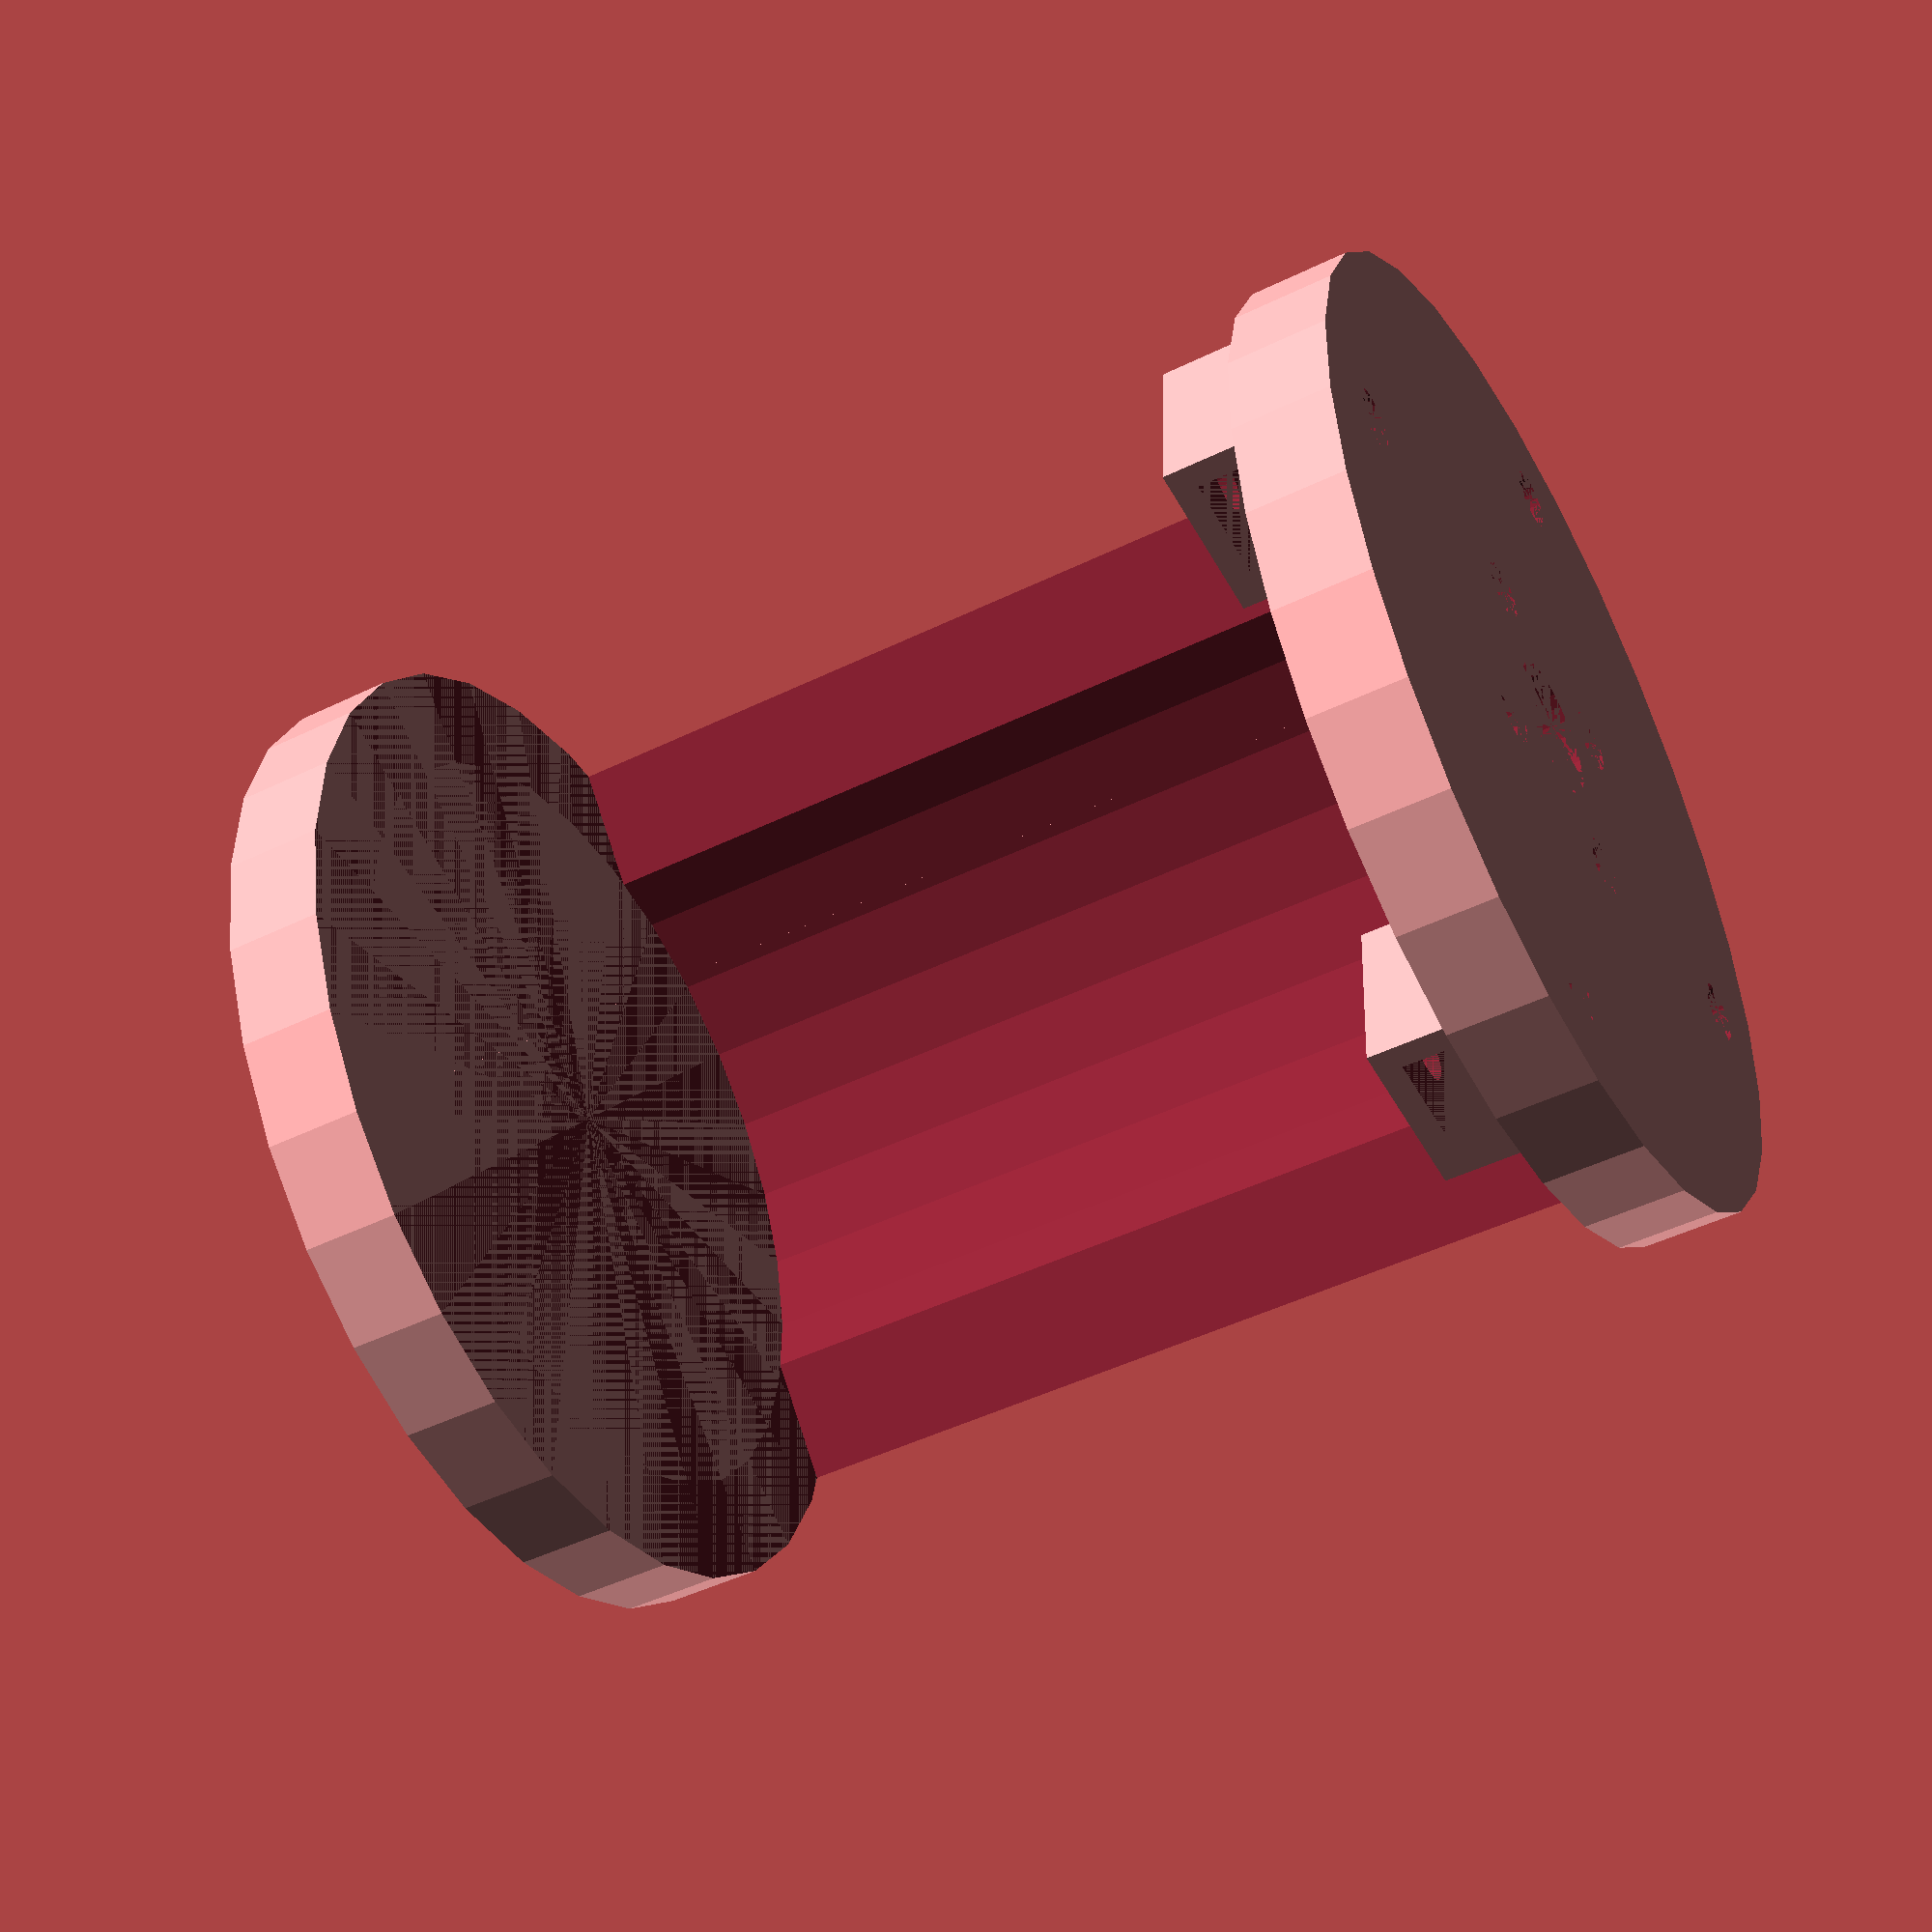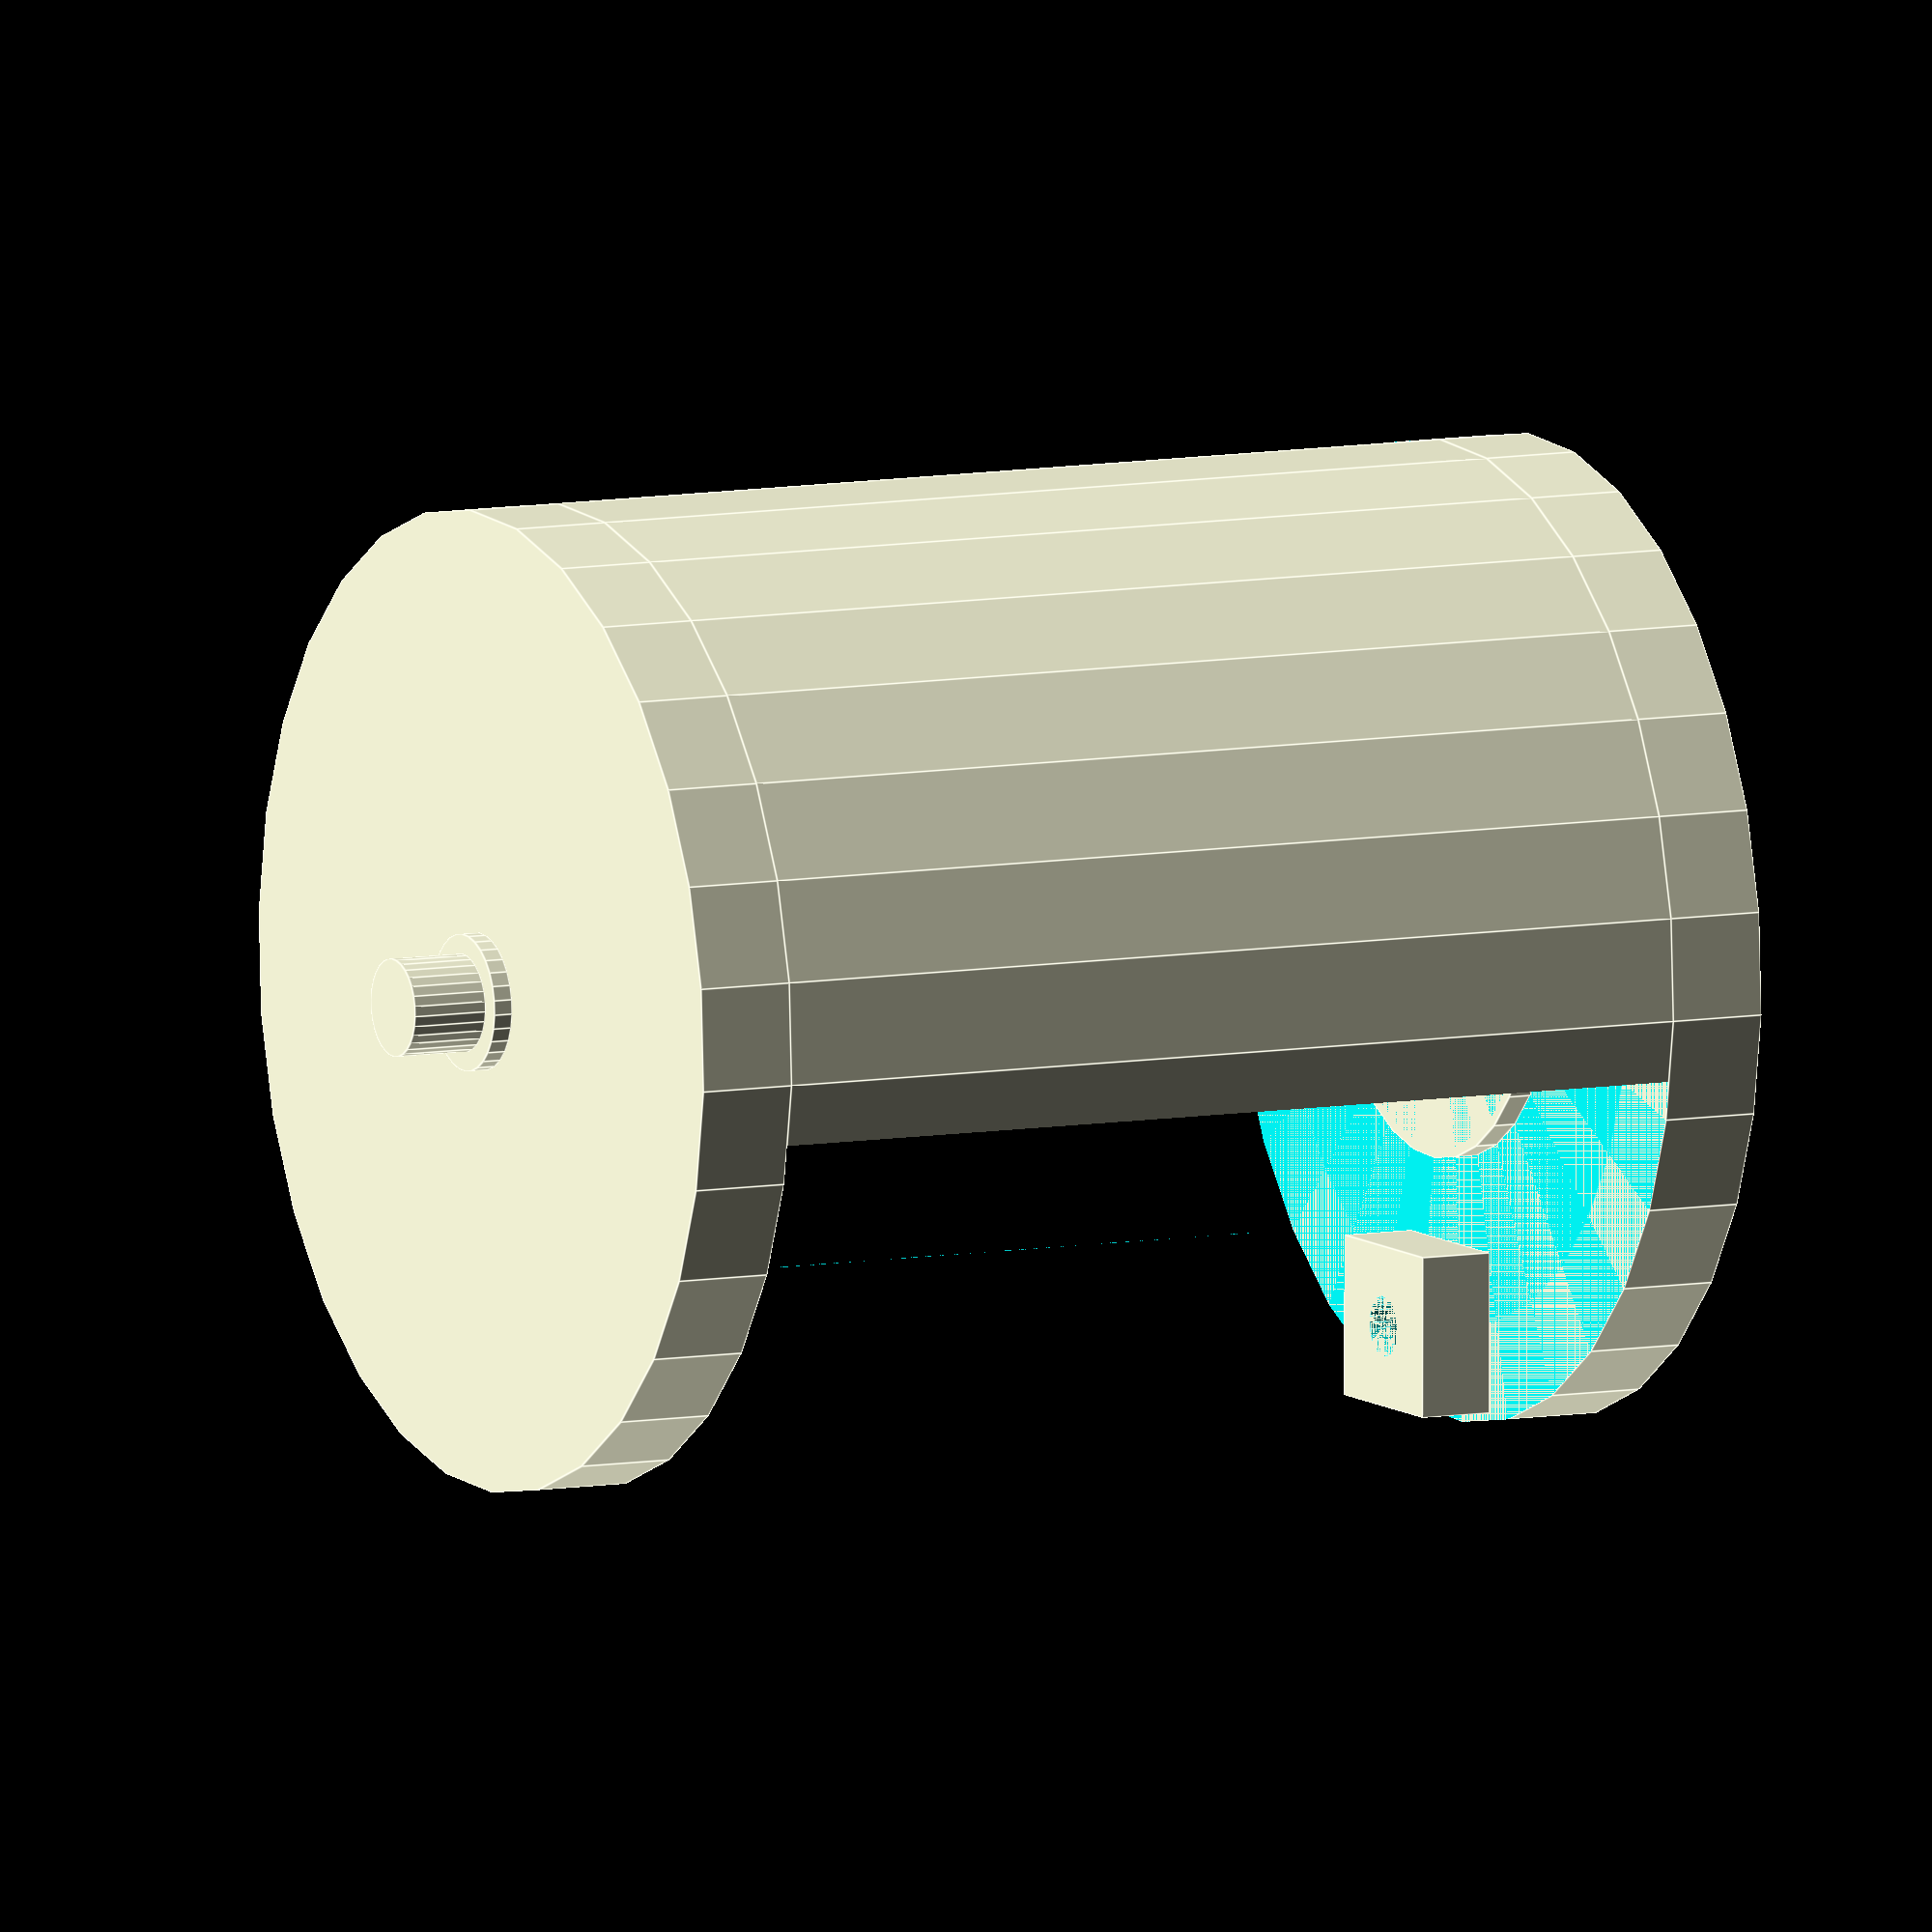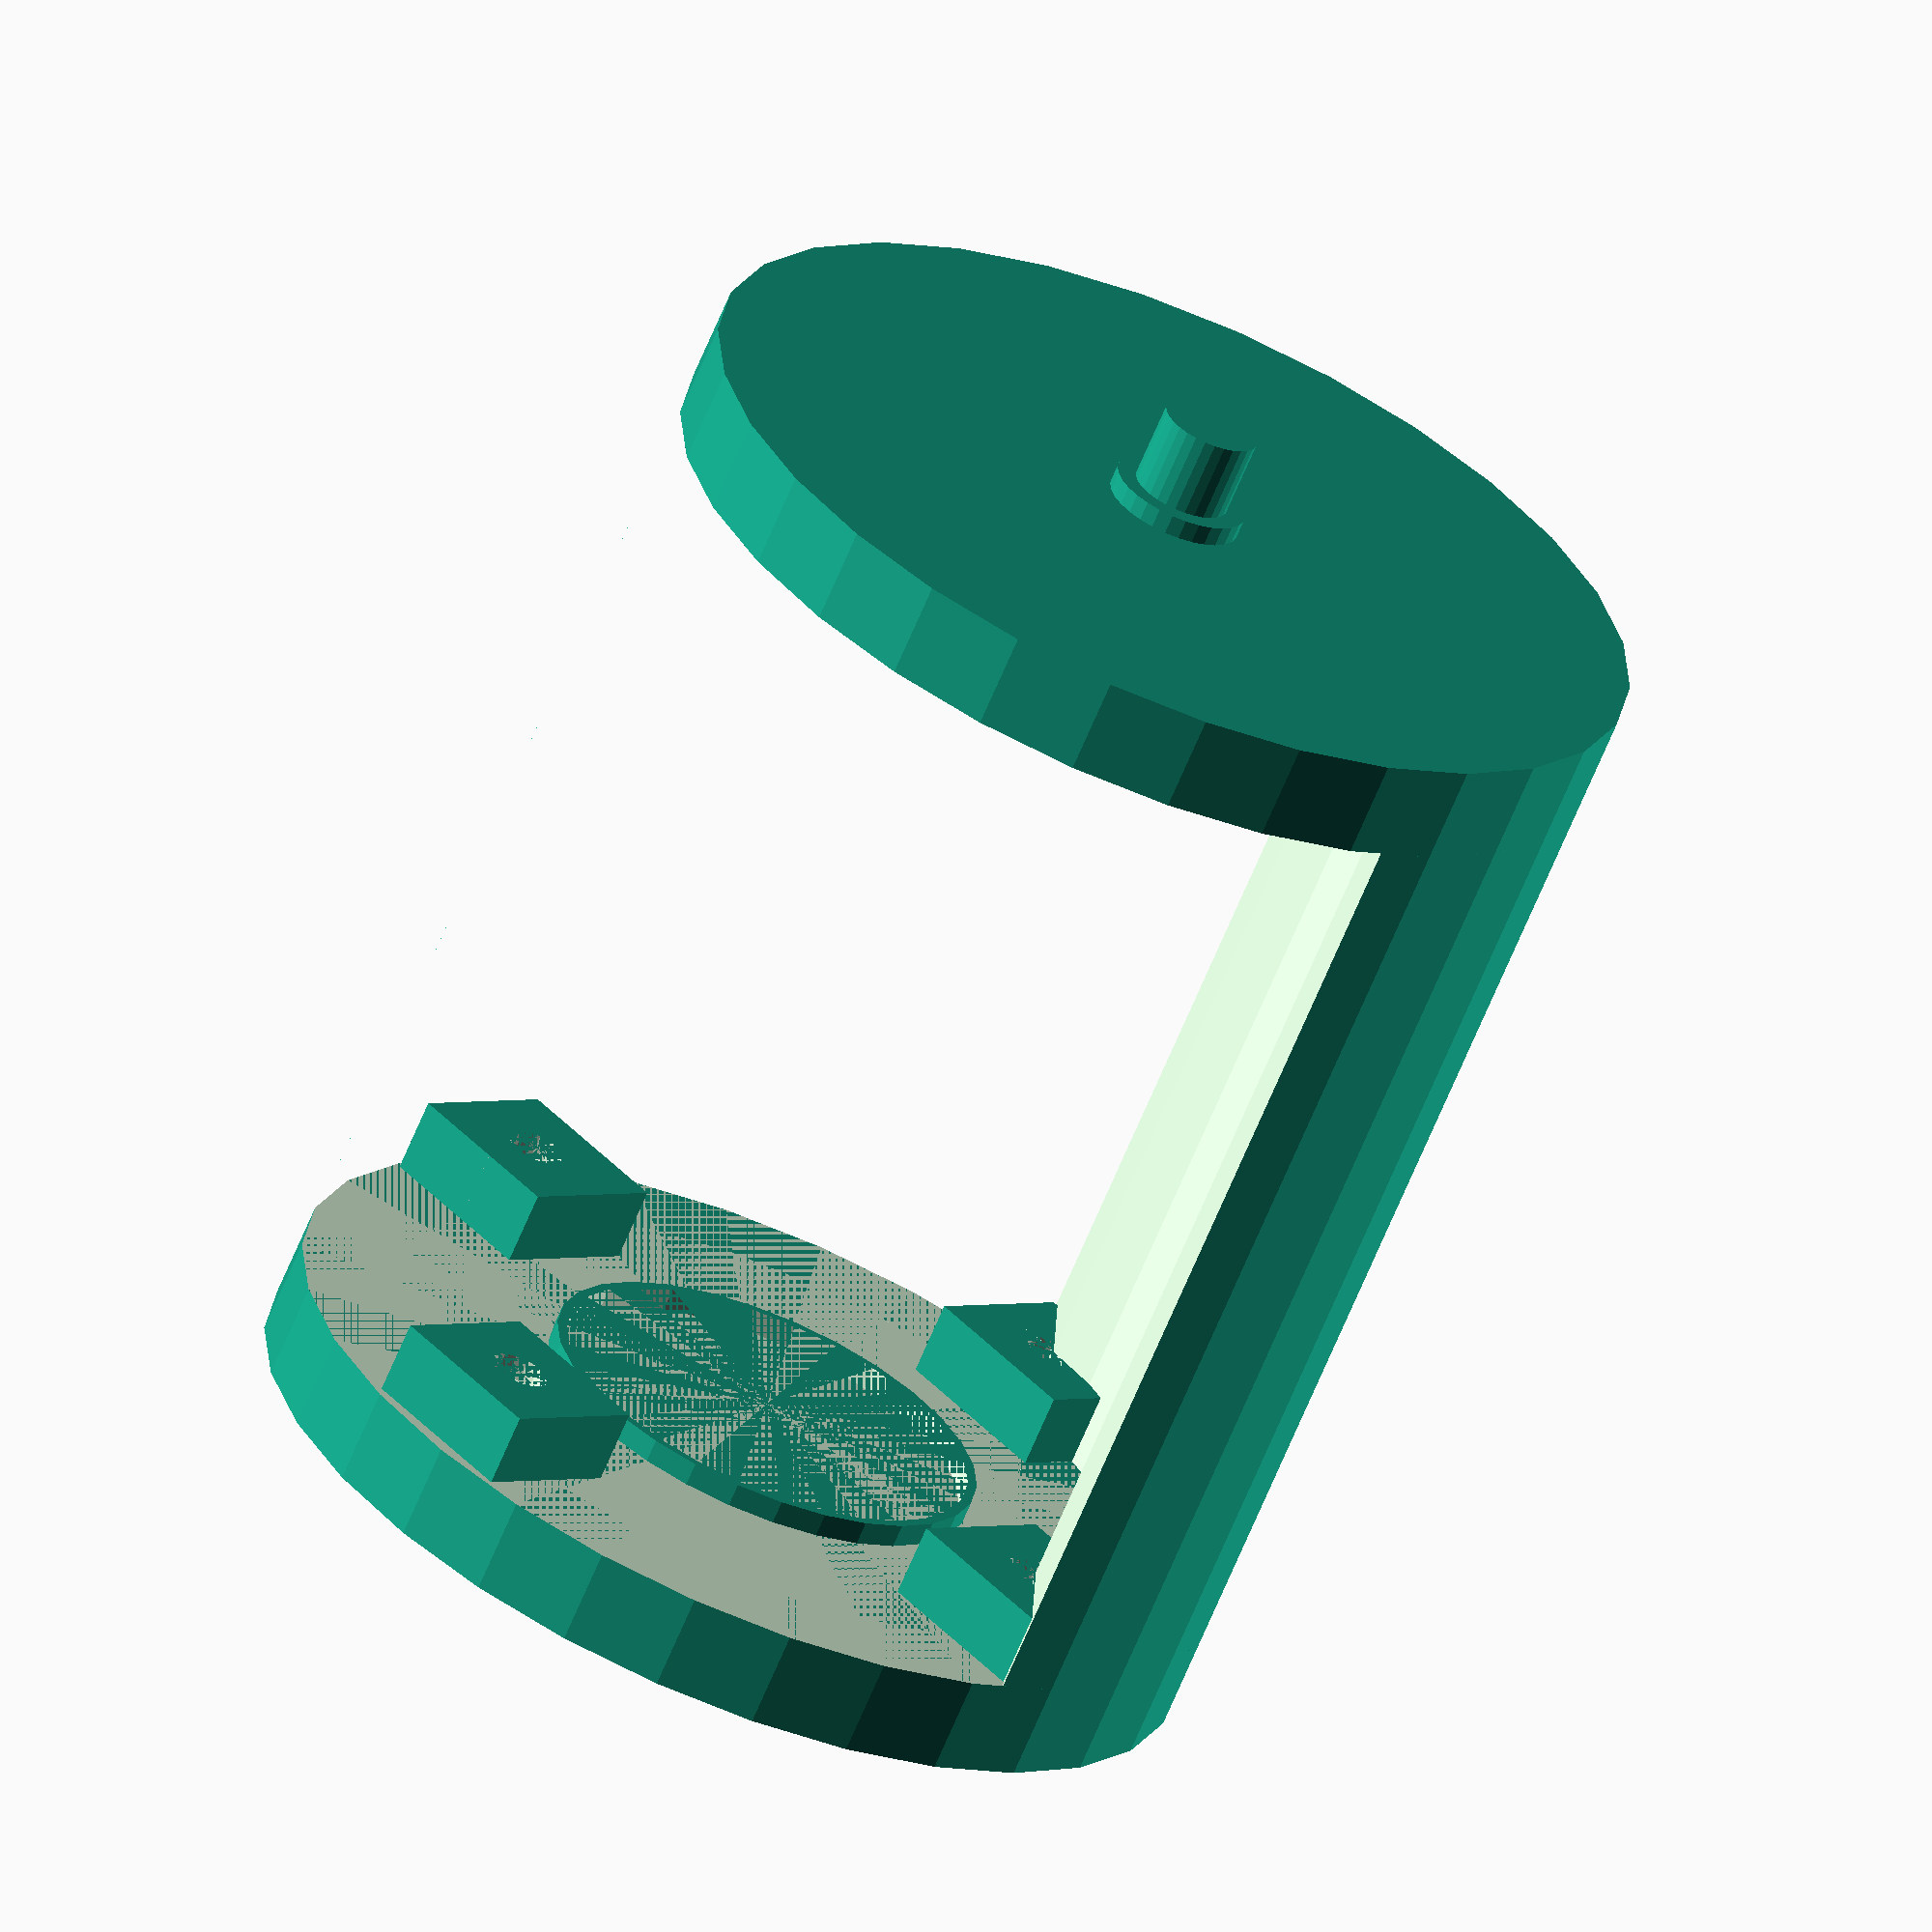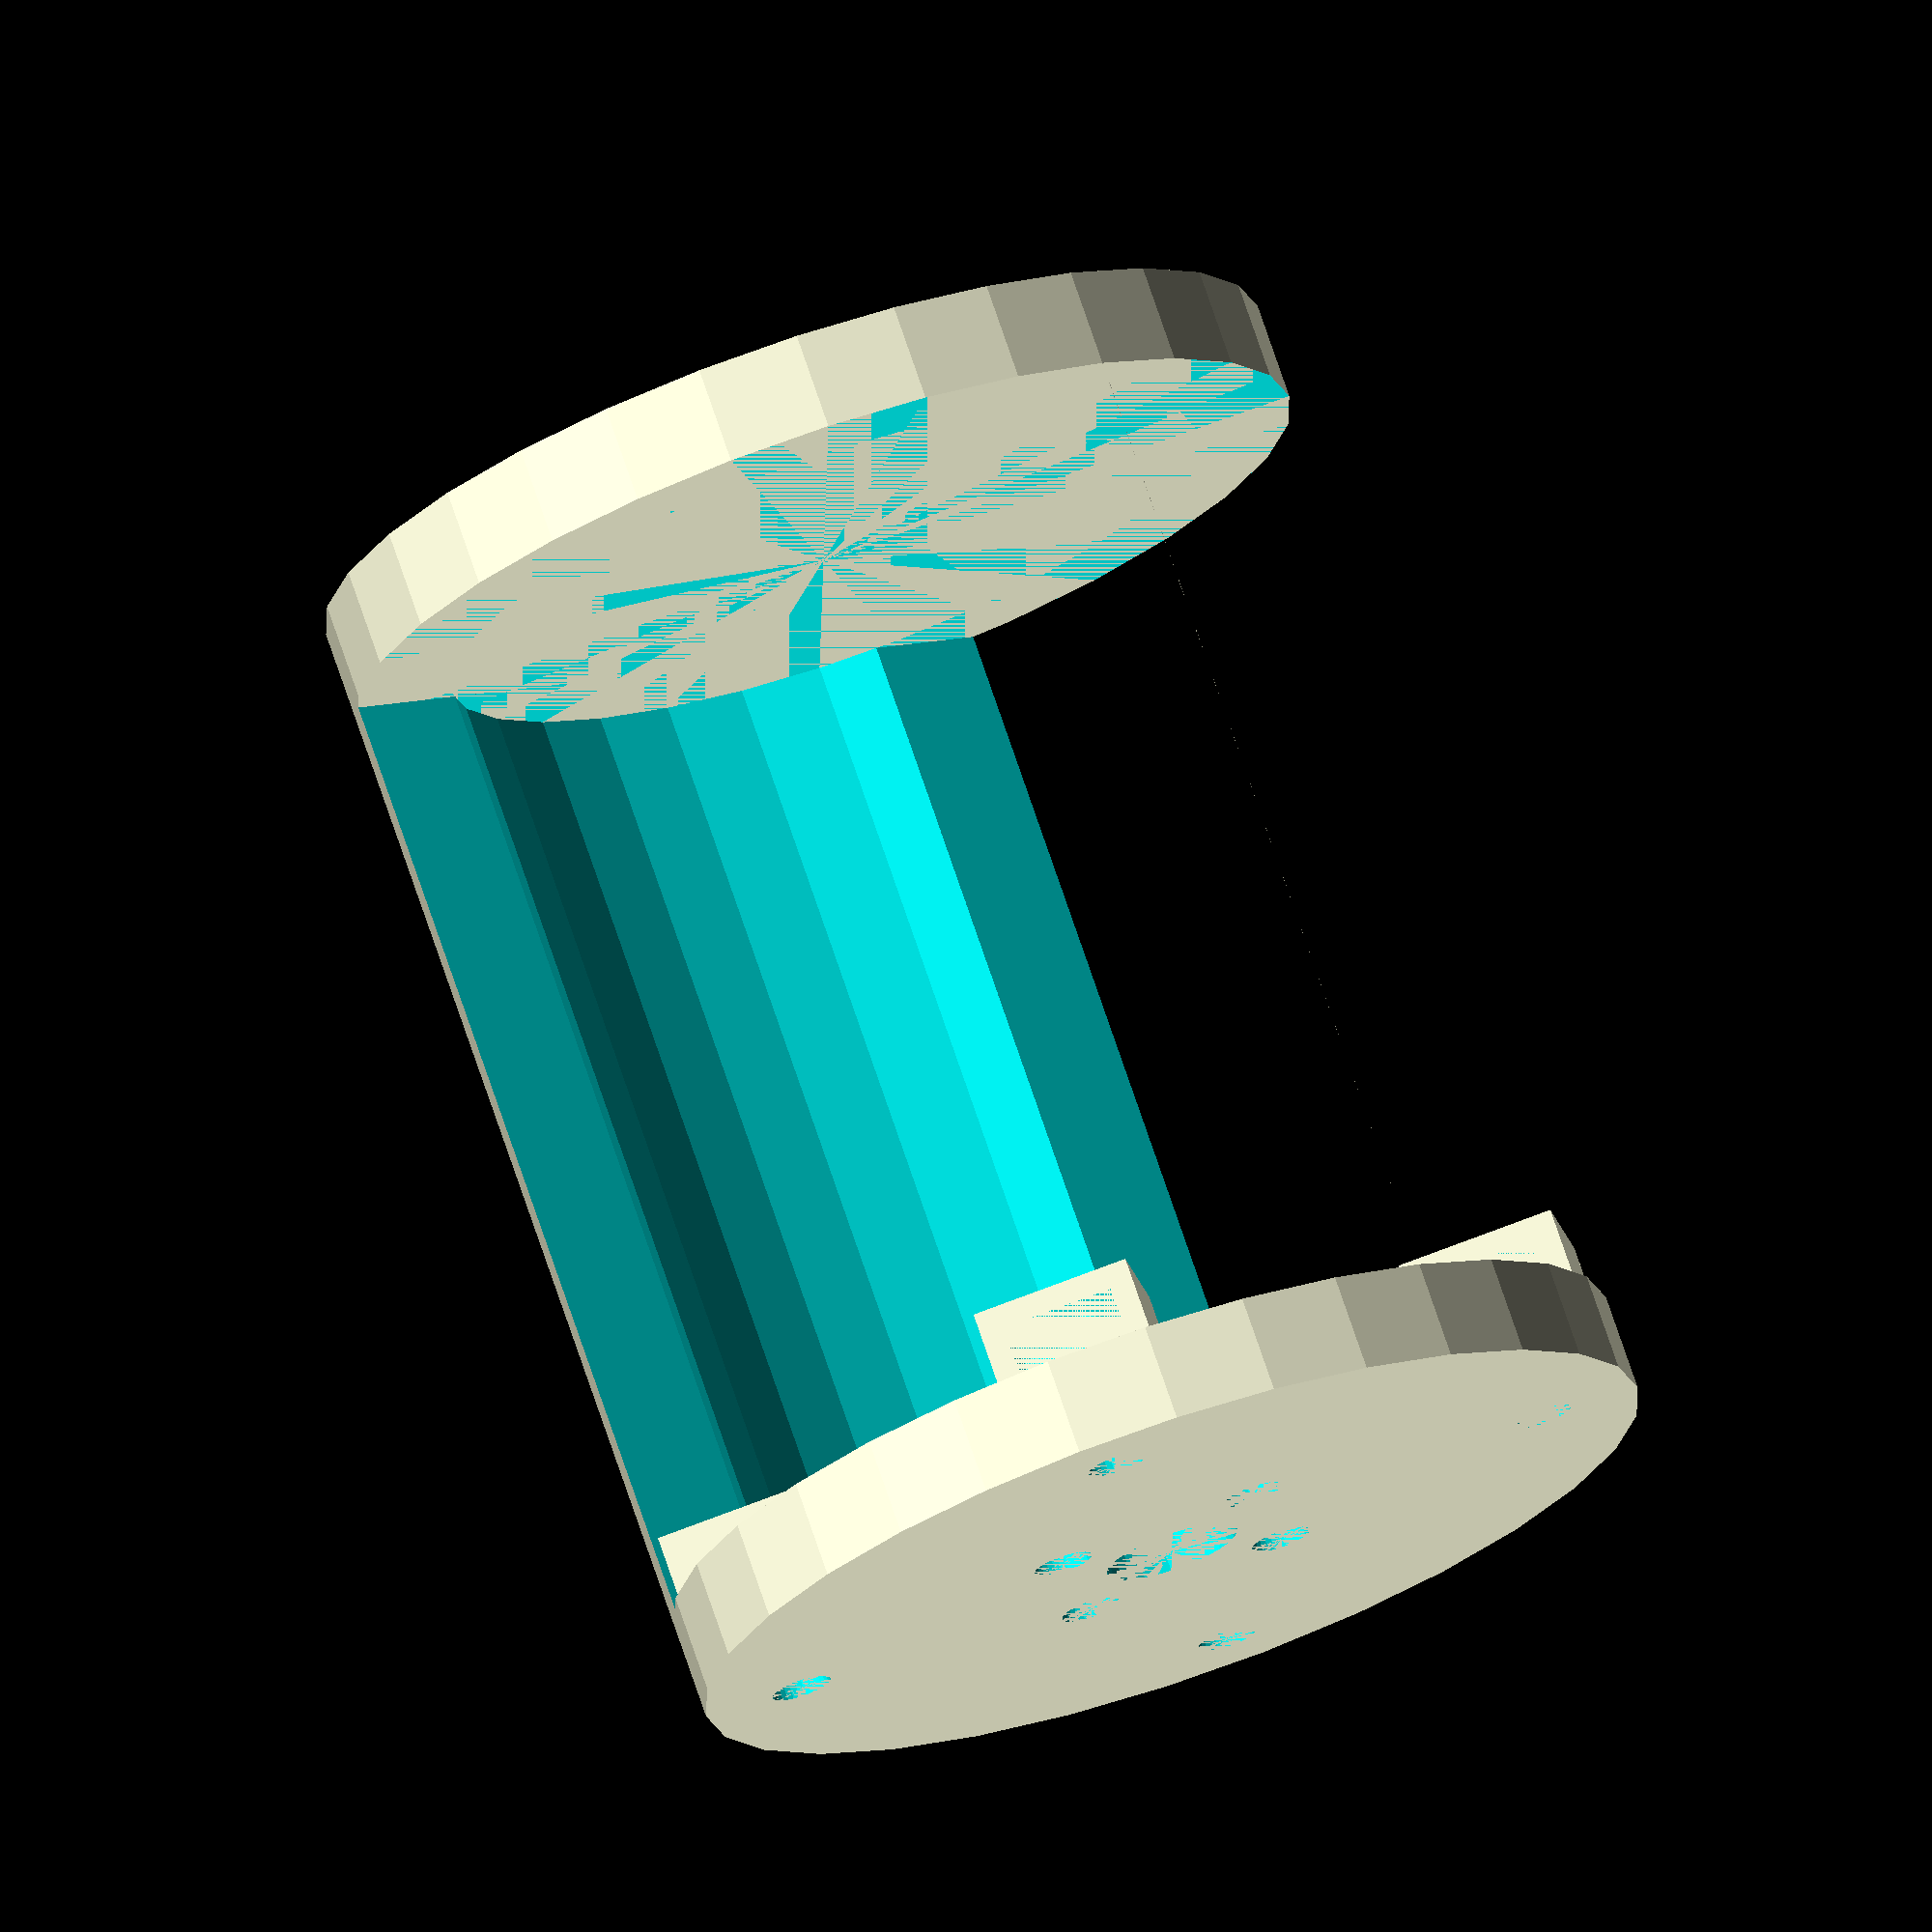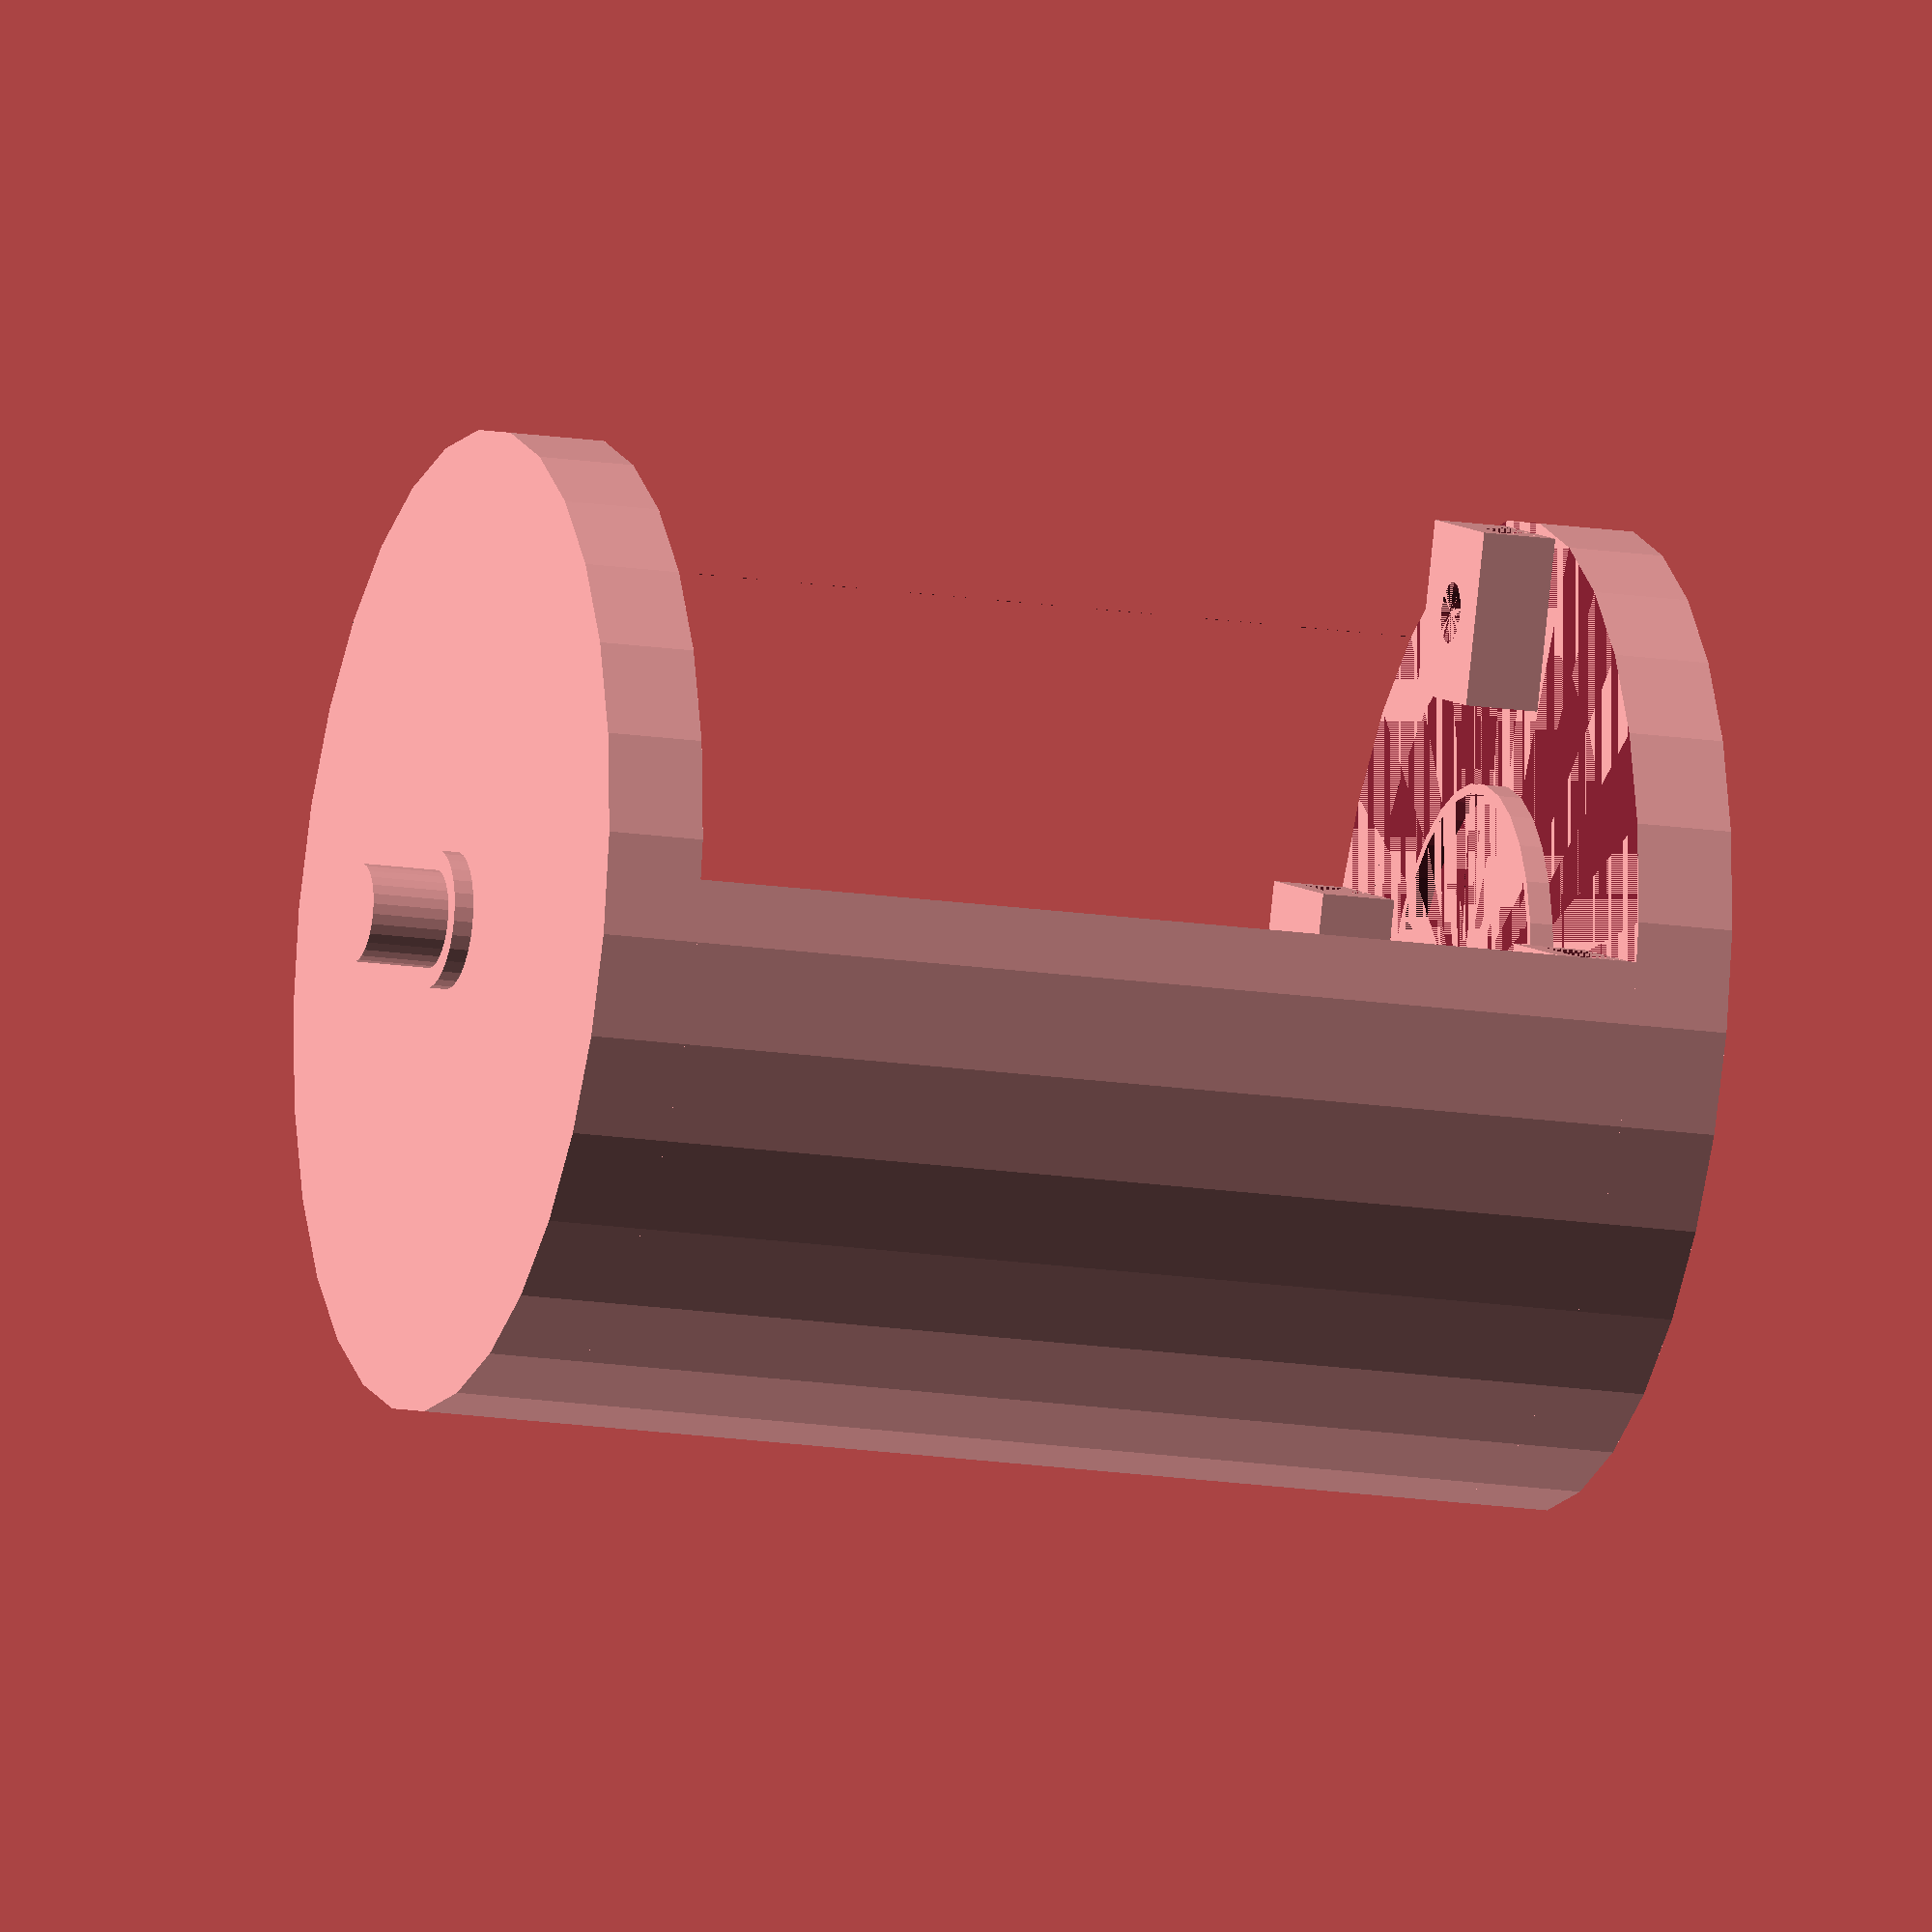
<openscad>
$fs = 0.3;

module four_holes(diam = 1, dist=1, h=1) {
    translate([dist, 0, 0])
        cylinder(d=diam, h=h);
    translate([-dist, 0, 0])
        cylinder(d=diam, h=h);
    translate([0, dist, 0])
        cylinder(d=diam, h=h);
    translate([0, -dist, 0])
        cylinder(d=diam, h=h);
}

module nut_holder(w=5.8, d=3, h=1.5, th=1.2) {
    difference() {
        translate([-d-th, -w/2-th,-h-th])
            cube([(d+th)*2, w+th*2, h+th]);
        
        translate([-d, -w/2,-h])
            cube([d*2+th, w, h]);
    }
}

module four_nut_holders(dist=1, w, d, h, th, d_hole) {
    translate([dist, 0, 0]) difference() {
        nut_holder(w=w, d=d, h=h, th=th);
        cylinder(d=d_hole, h=(h+th)*2, center=true);
    }
    translate([-dist, 0, 0]) difference() {
        nut_holder(w=w, d=d, h=h, th=th); 
        cylinder(d=d_hole, h=(h+th)*2, center=true);
    }
    translate([0, dist, 0]) difference() {
        nut_holder(w=w, d=d, h=h, th=th); 
        cylinder(d=d_hole, h=(h+th)*2, center=true);
    }
    translate([0, -dist, 0]) difference() {
        nut_holder(w=w, d=d, h=h, th=th); 
        cylinder(d=d_hole, h=(h+th)*2, center=true);
    }
    
}

module arm_holder(
        inner_r = 20, 
        wall_thick = 5, 
        top_thick = 5, 
        bottom_thick = 5,
        height_space = 50,
        servo_middle_hole_d=7,
        servo_hole_d = 3.1,
        servo_hole_dist = 7.25,
        servo_nut_holder_width = 5.8,
        servo_nut_holder_depth = 3.2,
        servo_nut_holder_h = 2.6,
        servo_nut_holder_thick = 1.2,
        servo_fitter_d = 22,
        servo_fitter_thick = 1,
        servo_fitter_h = 1.2,
        holding_hole_d = 3.1,
        holding_hole_dist = 20,
        lower_axis_d = 5,
        lower_axis_h = 4,
        lower_axis_holder_d = 7,
        lower_axis_holder_h = 1) {
    outer_r = inner_r + wall_thick;
            
    difference() {        
        // top plate
        cylinder(r=outer_r, h=top_thick);
        
        cylinder(d=servo_middle_hole_d, h=top_thick);
        
        four_holes(diam = servo_hole_d, 
                   dist = servo_hole_dist,
                   h = top_thick);
        
        rotate(45)
        four_holes(diam = holding_hole_d, 
                   dist = holding_hole_dist,
                   h = top_thick);
        
    }
    rotate(45)
    four_nut_holders(dist = holding_hole_dist, 
               w = servo_nut_holder_width,
               d = servo_nut_holder_depth,
               h = servo_nut_holder_h,
               th = servo_nut_holder_thick,
               d_hole = servo_hole_d);
    
    translate([0,0,-servo_fitter_h]) {
        difference() {
            cylinder(d=servo_fitter_d+servo_fitter_thick,
                     h=servo_fitter_h);
            cylinder(d=servo_fitter_d,
                     h=servo_fitter_h);
        }
    }
    
    translate([0,0,-height_space])
        difference() {
            cylinder(r=outer_r,h=height_space);
            cylinder(r=inner_r, h=height_space);
            d_cube=cos(45)*inner_r;
            remain = outer_r-d_cube;
            translate([+remain/2,0,height_space/2])
                cube([d_cube*2+remain, outer_r*2, height_space], center=true);
        }
            
    translate([0,0,-(bottom_thick + height_space)]) {
        // bottom plate
        cylinder(r=outer_r, bottom_thick);
        
        translate([0,0,-lower_axis_holder_h]) {
            cylinder(d=lower_axis_holder_d, h=lower_axis_holder_h);
            
            translate([0,0,-lower_axis_h]) {
                cylinder(d=lower_axis_d, h=lower_axis_h);
                
            }
        }
    }
}

//nut_holder();
arm_holder();

</openscad>
<views>
elev=227.2 azim=319.3 roll=241.1 proj=p view=wireframe
elev=171.7 azim=224.8 roll=296.8 proj=o view=edges
elev=65.8 azim=358.0 roll=157.5 proj=o view=solid
elev=285.6 azim=306.6 roll=341.3 proj=o view=wireframe
elev=15.1 azim=296.1 roll=251.3 proj=o view=wireframe
</views>
